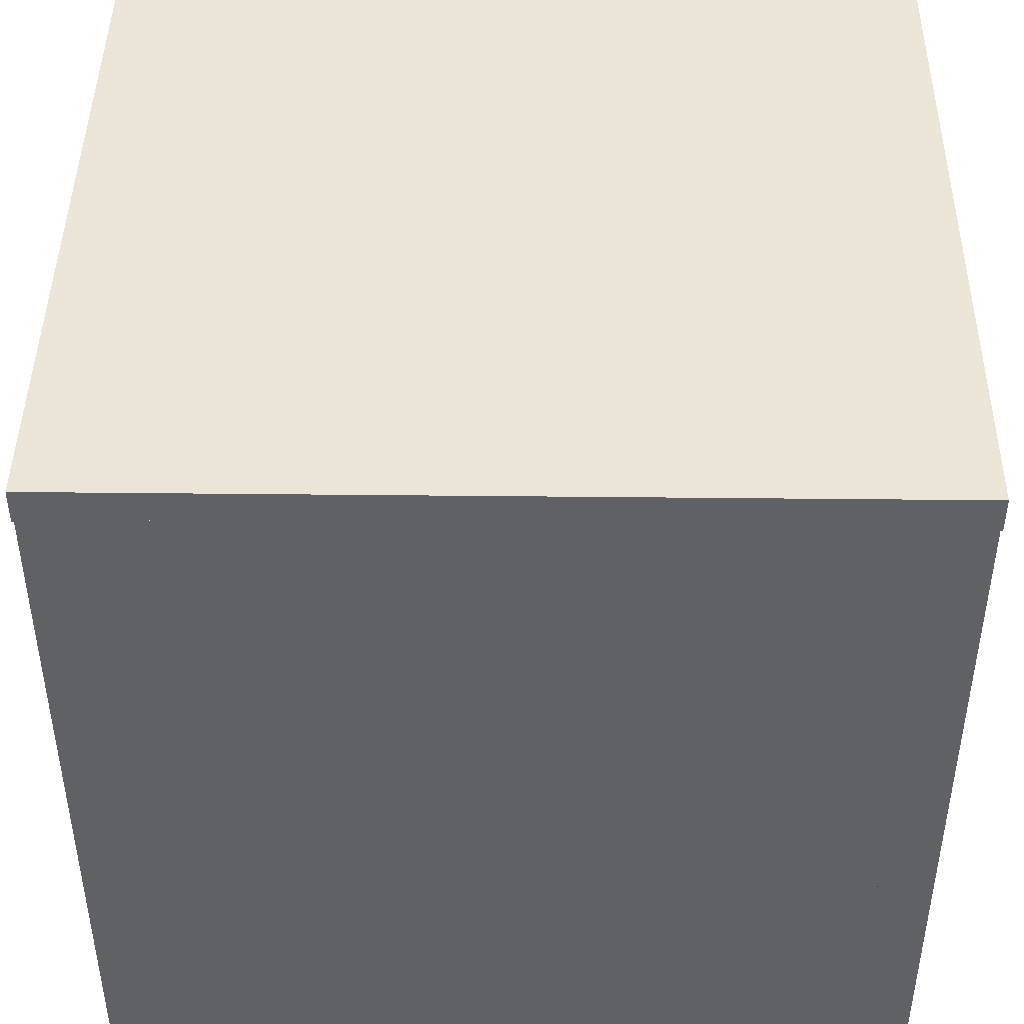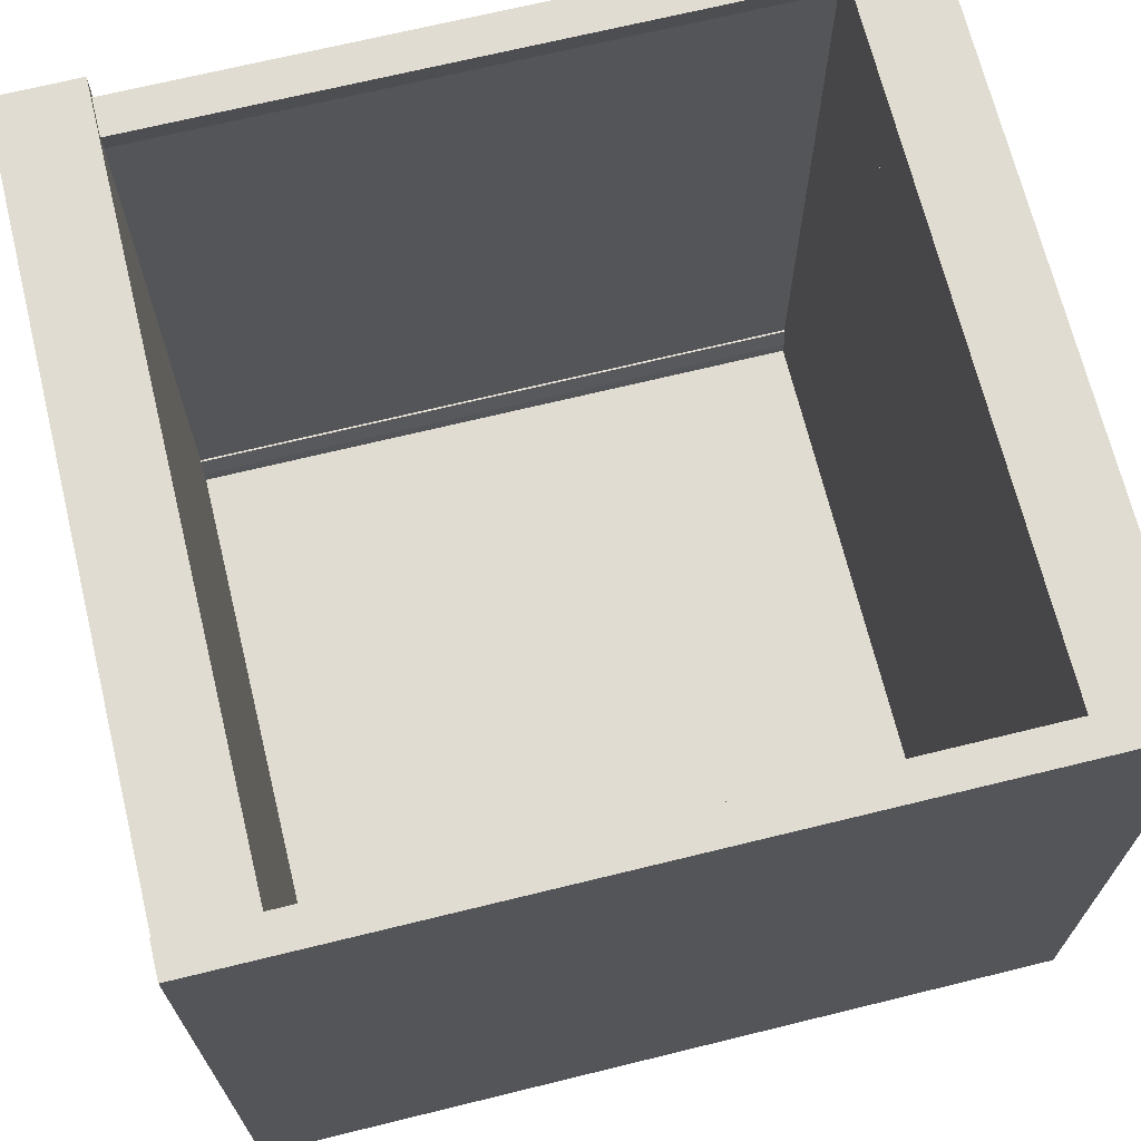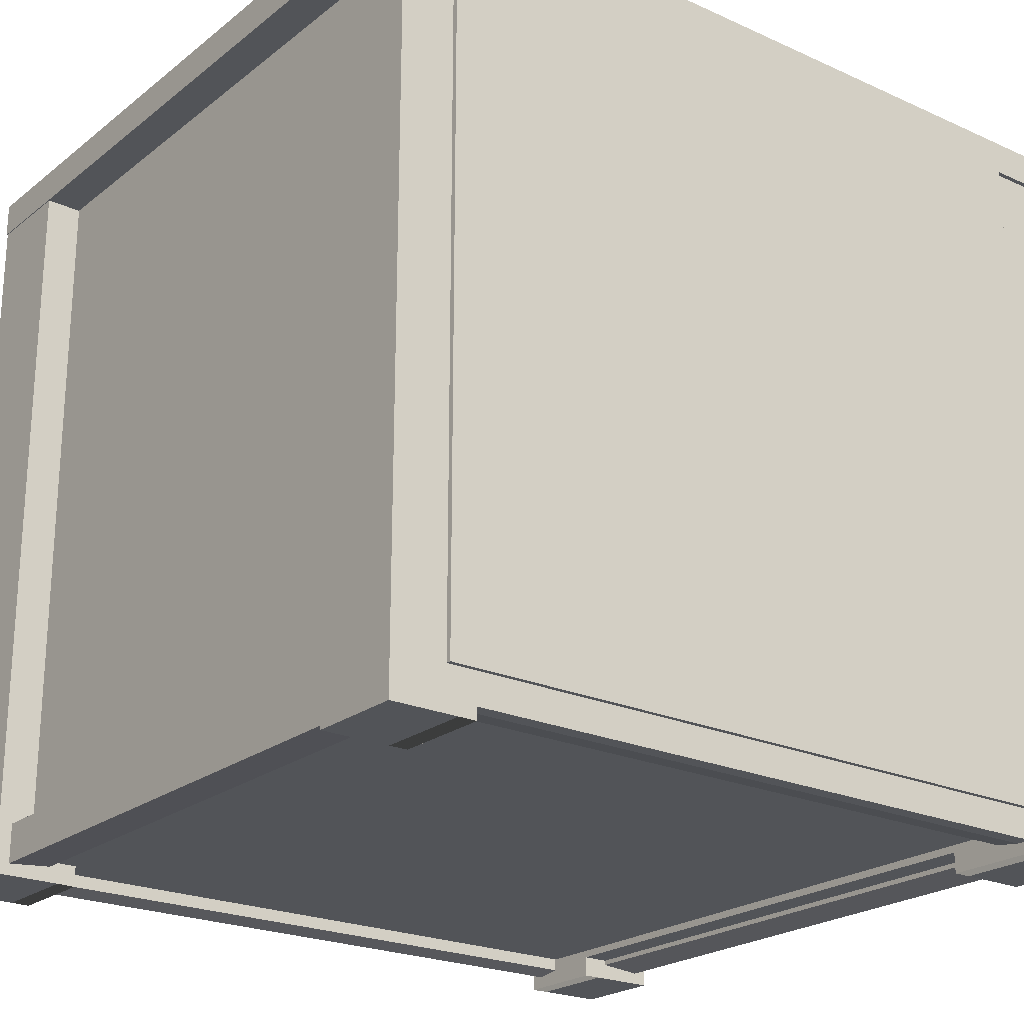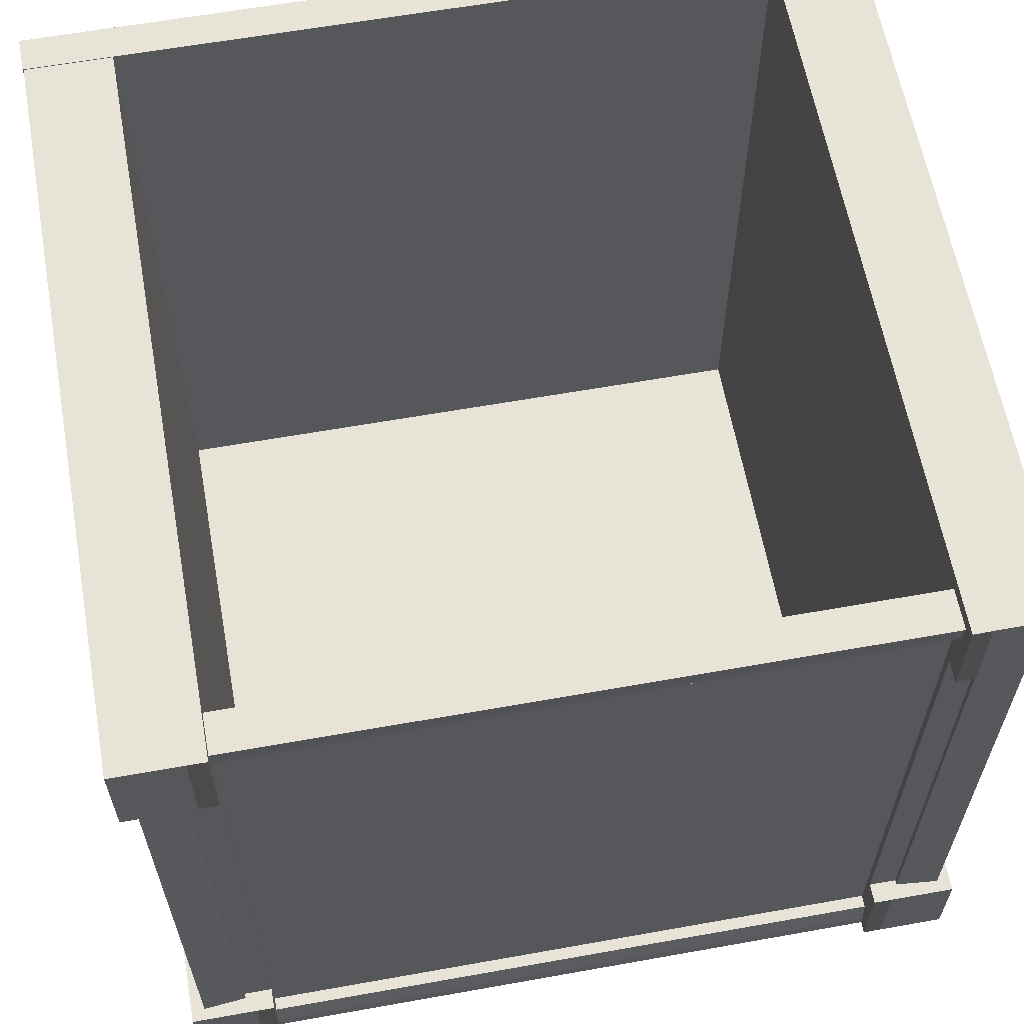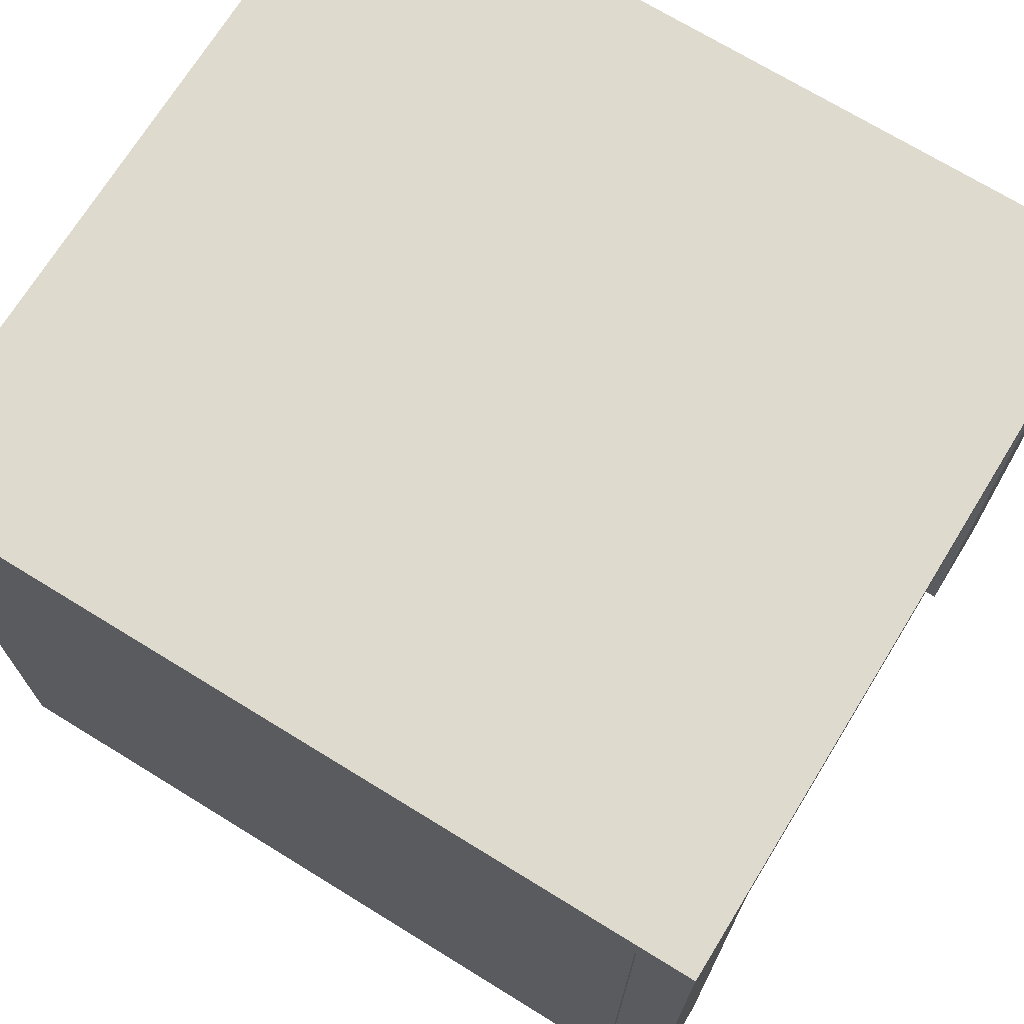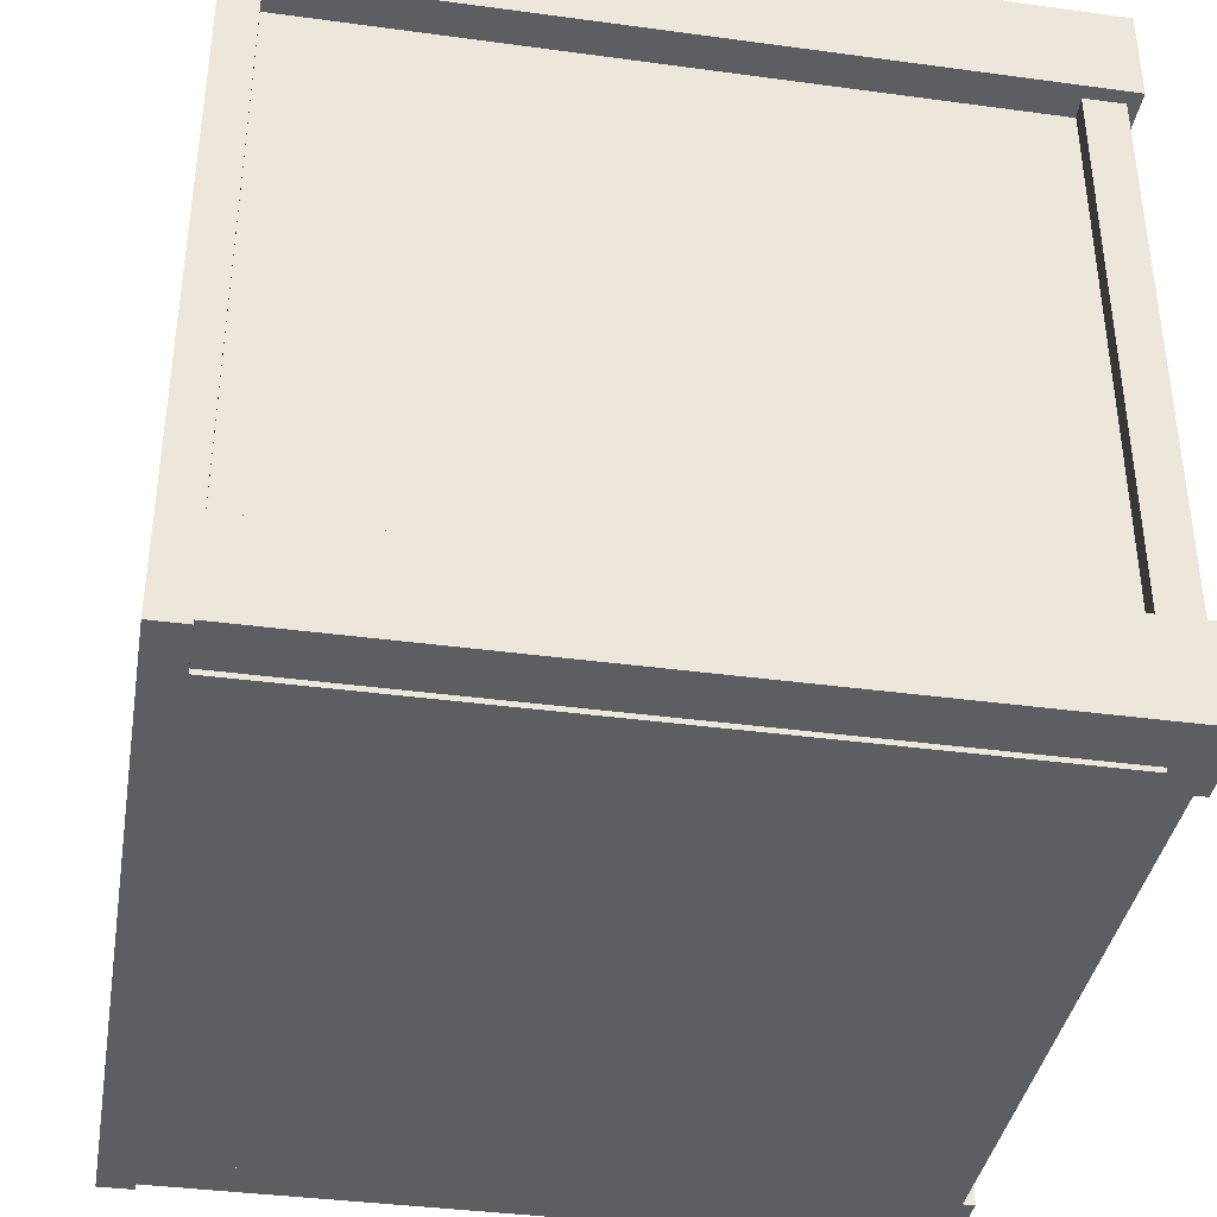
<metadata>
{"format":"obj","ext":"obj","renderer":"f3d","projection":"perspective","resolution":1024,"background":"white","views":[{"elev":44.2,"azim":-179.3,"up":"+Y"},{"elev":69.0,"azim":166.2,"up":"+Z"},{"elev":-22.8,"azim":142.4,"up":"+Y"},{"elev":61.5,"azim":-10.3,"up":"+Z"},{"elev":71.1,"azim":-148.4,"up":"+Y"},{"elev":-38.3,"azim":-99.7,"up":"+Z"}]}
</metadata>
<code>
g default
v -223.9 55.44 -130
v -171.4 55.44 -130
v -223.9 3.48 -130
v -171.4 3.48 -130
v -223.9 3.48 -130.4
v -223.9 55.44 -130.4
v -171.4 55.44 -130.4
v -171.4 3.48 -130.4
v -226.9 1.244 -75.27
v -168.3 1.244 -75.27
v -226.9 1.244 -128.9
v -168.3 1.244 -128.9
v -226.9 4.182 -128.9
v -226.9 4.182 -75.27
v -168.3 4.182 -75.27
v -168.3 4.182 -128.9
v -223.7 1.532 -127.1
v -223.7 1.532 -77.14
v -171.6 1.532 -77.14
v -171.6 1.532 -127.1
v -223.7 3.894 -127.1
v -223.7 3.894 -77.14
v -171.6 3.894 -77.14
v -171.6 3.894 -127.1
v -168.3 1.244 -130
v -226.9 1.244 -130
v -168.3 4.182 -130
v -226.9 4.182 -130
v -221.9 3.777 -127
v -221.9 3.777 -77.21
v -173.4 3.777 -77.21
v -173.4 3.777 -127
v -221.9 2.431 -127
v -221.9 2.431 -77.21
v -173.4 2.431 -77.21
v -173.4 2.431 -127
v -227.9 0.3712 -74.17
v -227.9 55.24 -74.17
v -227.9 0.3712 -81.23
v -227.9 55.24 -81.23
v -221.6 0.3588 -74.17
v -221.6 55.24 -74.17
v -221.6 0.3588 -81.23
v -221.6 55.24 -81.23
v -223 55.24 -81.23
v -223 0.3712 -81.23
v -223 0.3712 -74.17
v -223 55.24 -74.17
v -227.9 0.3732 -123
v -227.9 55.24 -123
v -227.9 0.3732 -130
v -227.9 55.24 -130
v -221.6 0.3588 -123
v -221.6 55.24 -123
v -221.6 0.3588 -130
v -221.6 55.24 -130
v -223 55.24 -130
v -223 0.3732 -130
v -223 0.3732 -123
v -223 55.24 -123
v -167.3 0.3552 -130
v -167.3 55.24 -130
v -167.3 0.3552 -123
v -167.3 55.24 -123
v -173.7 0.3588 -130
v -173.7 55.24 -130
v -173.7 0.3588 -123
v -173.7 55.24 -123
v -172.3 55.24 -123
v -172.3 0.3552 -123
v -172.3 0.3552 -130
v -172.3 55.24 -130
v -167.3 0.3851 -81.23
v -167.3 55.24 -81.23
v -167.3 0.3851 -74.17
v -167.3 55.24 -74.17
v -173.7 0.3588 -81.23
v -173.7 55.24 -81.23
v -173.7 0.3588 -74.17
v -173.7 55.24 -74.17
v -172.3 55.24 -74.17
v -172.3 0.3851 -74.17
v -172.3 0.3851 -81.23
v -172.3 55.24 -81.23
v -172.5 1.894 -81.21
v -172.5 55.24 -81.21
v -172.5 1.894 -123
v -172.5 55.24 -123
v -173.7 1.894 -123
v -173.7 1.894 -81.21
v -173.7 55.24 -81.21
v -173.7 55.24 -123
v -170 1.894 -123
v -170 1.894 -81.21
v -170 55.24 -81.21
v -170 55.24 -123
v -224.1 1.894 -81.21
v -224.1 55.24 -81.21
v -224.1 1.894 -123
v -224.1 55.24 -123
v -225.3 1.894 -123
v -225.3 1.894 -81.21
v -225.3 55.24 -81.21
v -225.3 55.24 -123
v -221.6 1.894 -123
v -221.6 1.894 -81.21
v -221.6 55.24 -81.21
v -221.6 55.24 -123
v -228 55.17 -74.11
v -167.3 55.17 -74.11
v -228 57.77 -74.11
v -167.3 57.77 -74.11
v -228 57.77 -130.4
v -167.3 57.77 -130.4
v -228 55.17 -130.4
v -167.3 55.17 -130.4
g polySurface5
f 1 3 4 2
f 6 7 8 5
f 2 4 8 7
f 3 1 6 5
f 4 3 5 8
f 1 2 7 6
f 12 16 15 10
f 20 19 23 24
f 9 14 13 11
f 12 11 26 25
f 10 15 14 9
f 18 17 21 22
f 17 20 24 21
f 19 18 22 23
f 15 16 24 23
f 13 14 22 21
f 12 10 19 20
f 9 11 17 18
f 16 13 21 24
f 14 15 23 22
f 11 12 20 17
f 10 9 18 19
f 26 28 27 25
f 11 13 28 26
f 16 12 25 27
f 13 16 27 28
f 32 31 30 29
f 36 33 34 35
f 31 32 36 35
f 29 30 34 33
f 32 29 33 36
f 30 31 35 34
f 37 38 40 39
f 39 40 45 46
f 43 44 42 41
f 47 48 38 37
f 39 46 47 37
f 45 40 38 48
f 44 43 46 45
f 43 41 47 46
f 42 44 45 48
f 41 42 48 47
f 49 50 52 51
f 51 52 57 58
f 55 56 54 53
f 59 60 50 49
f 51 58 59 49
f 57 52 50 60
f 56 55 58 57
f 55 53 59 58
f 54 56 57 60
f 53 54 60 59
f 61 62 64 63
f 63 64 69 70
f 67 68 66 65
f 71 72 62 61
f 63 70 71 61
f 69 64 62 72
f 68 67 70 69
f 67 65 71 70
f 66 68 69 72
f 65 66 72 71
f 73 74 76 75
f 75 76 81 82
f 79 80 78 77
f 83 84 74 73
f 75 82 83 73
f 81 76 74 84
f 80 79 82 81
f 79 77 83 82
f 78 80 81 84
f 77 78 84 83
f 88 86 95 96
f 90 91 92 89
f 86 88 92 91
f 87 85 90 89
f 88 87 89 92
f 85 86 91 90
f 94 93 96 95
f 85 87 93 94
f 87 88 96 93
f 86 85 94 95
f 100 98 107 108
f 102 103 104 101
f 98 100 104 103
f 99 97 102 101
f 100 99 101 104
f 97 98 103 102
f 106 105 108 107
f 97 99 105 106
f 99 100 108 105
f 98 97 106 107
f 109 110 112 111
f 111 112 114 113
f 113 114 116 115
f 115 116 110 109
f 110 116 114 112
f 115 109 111 113

</code>
